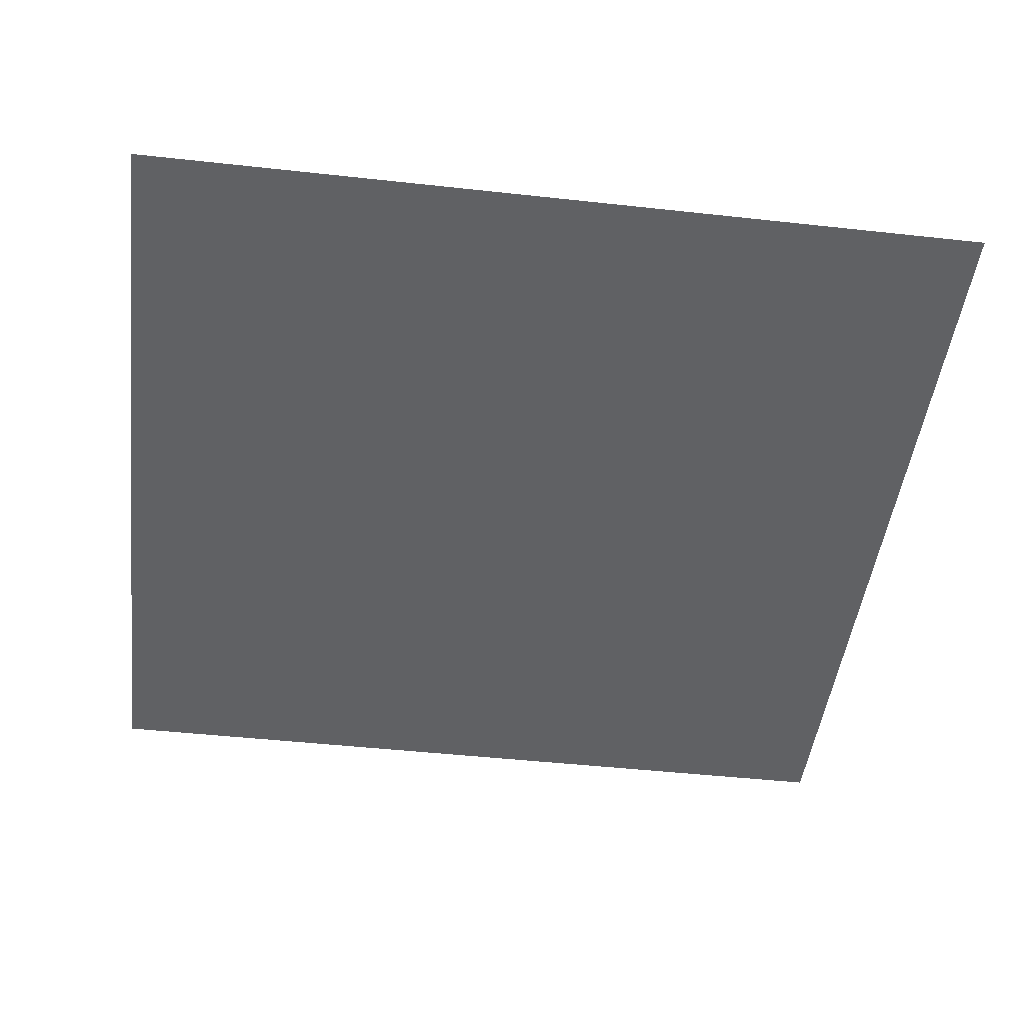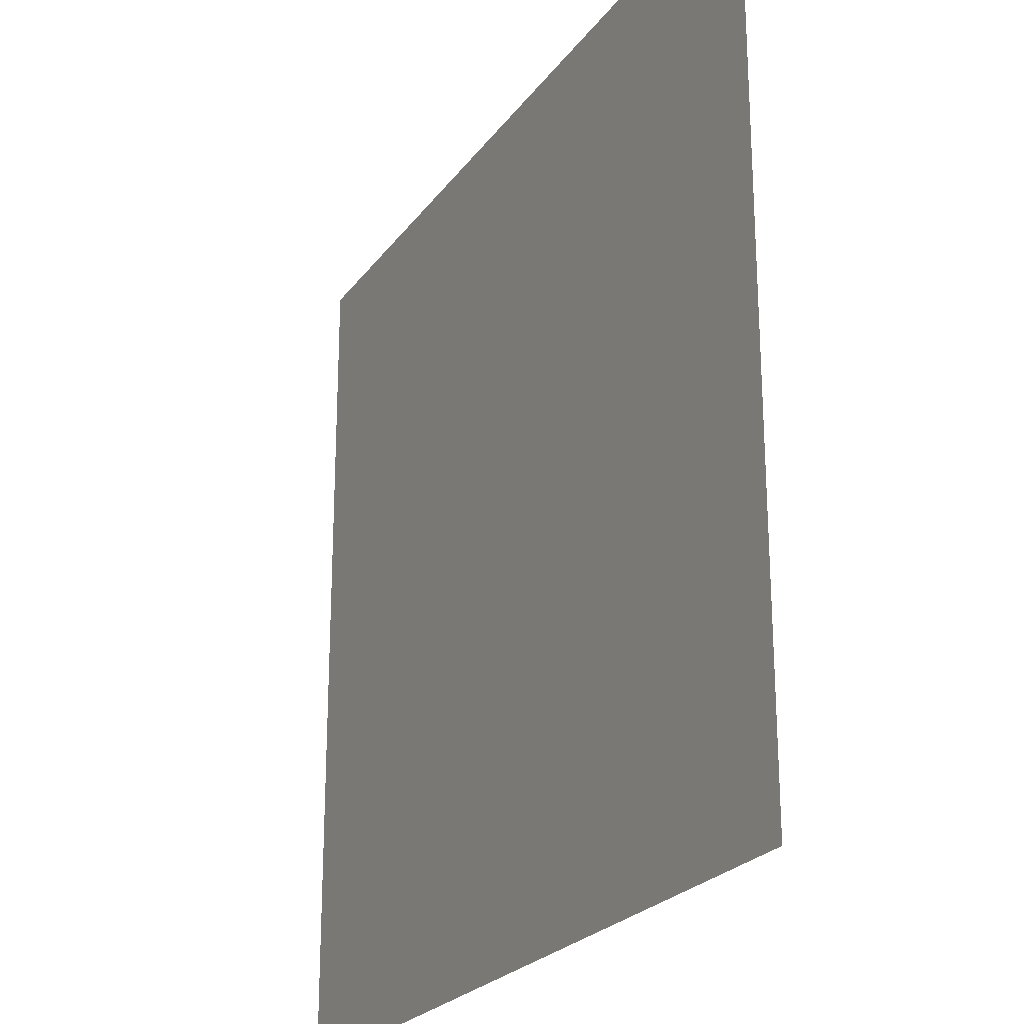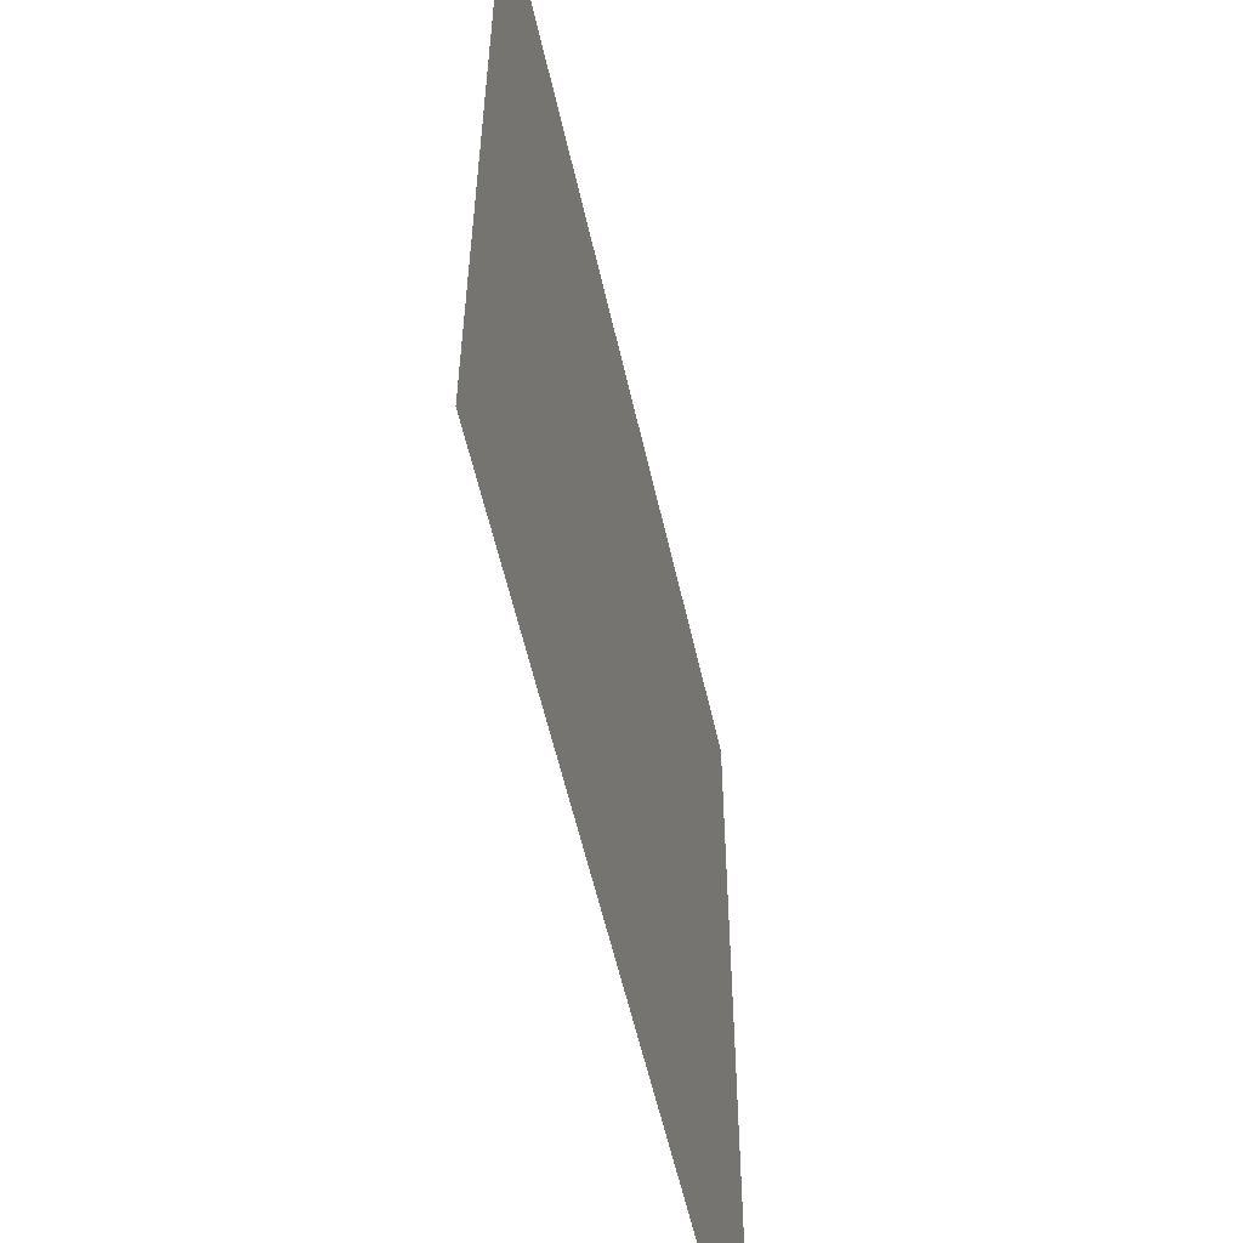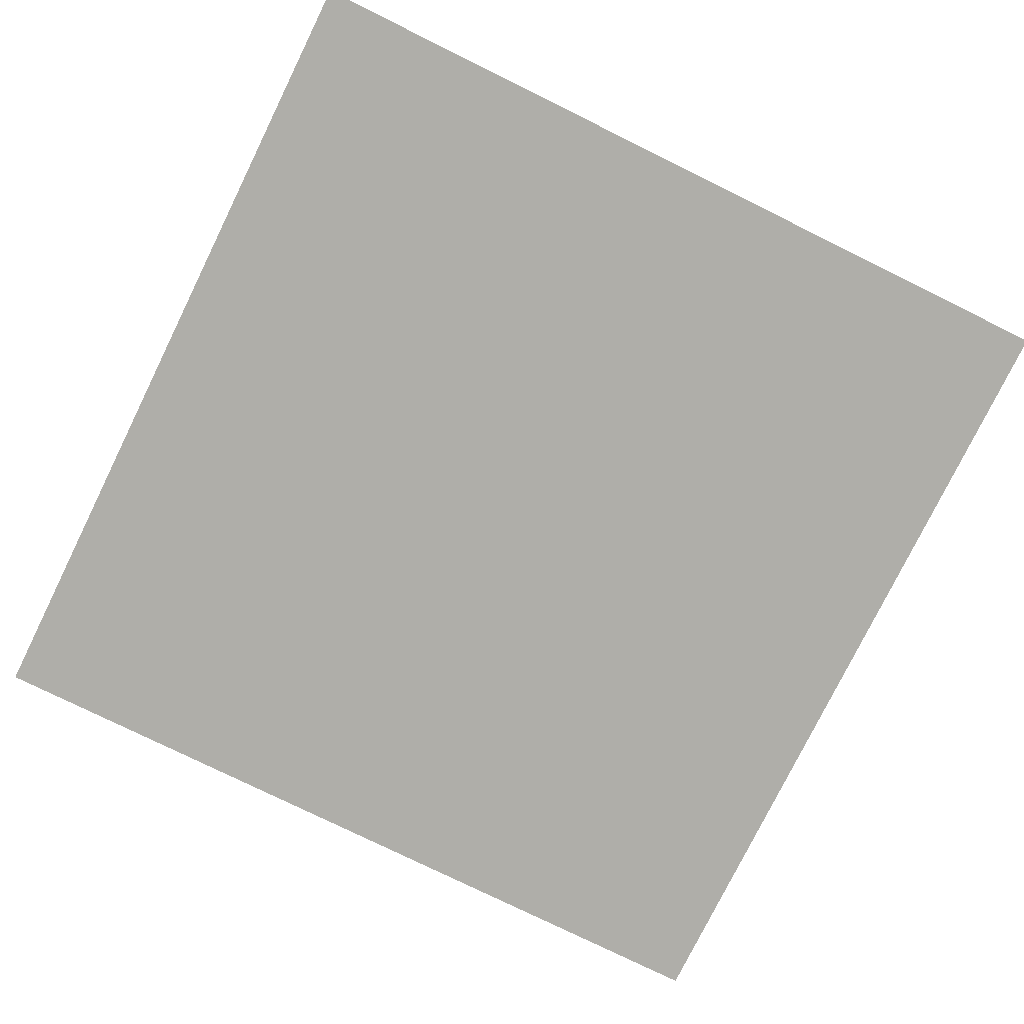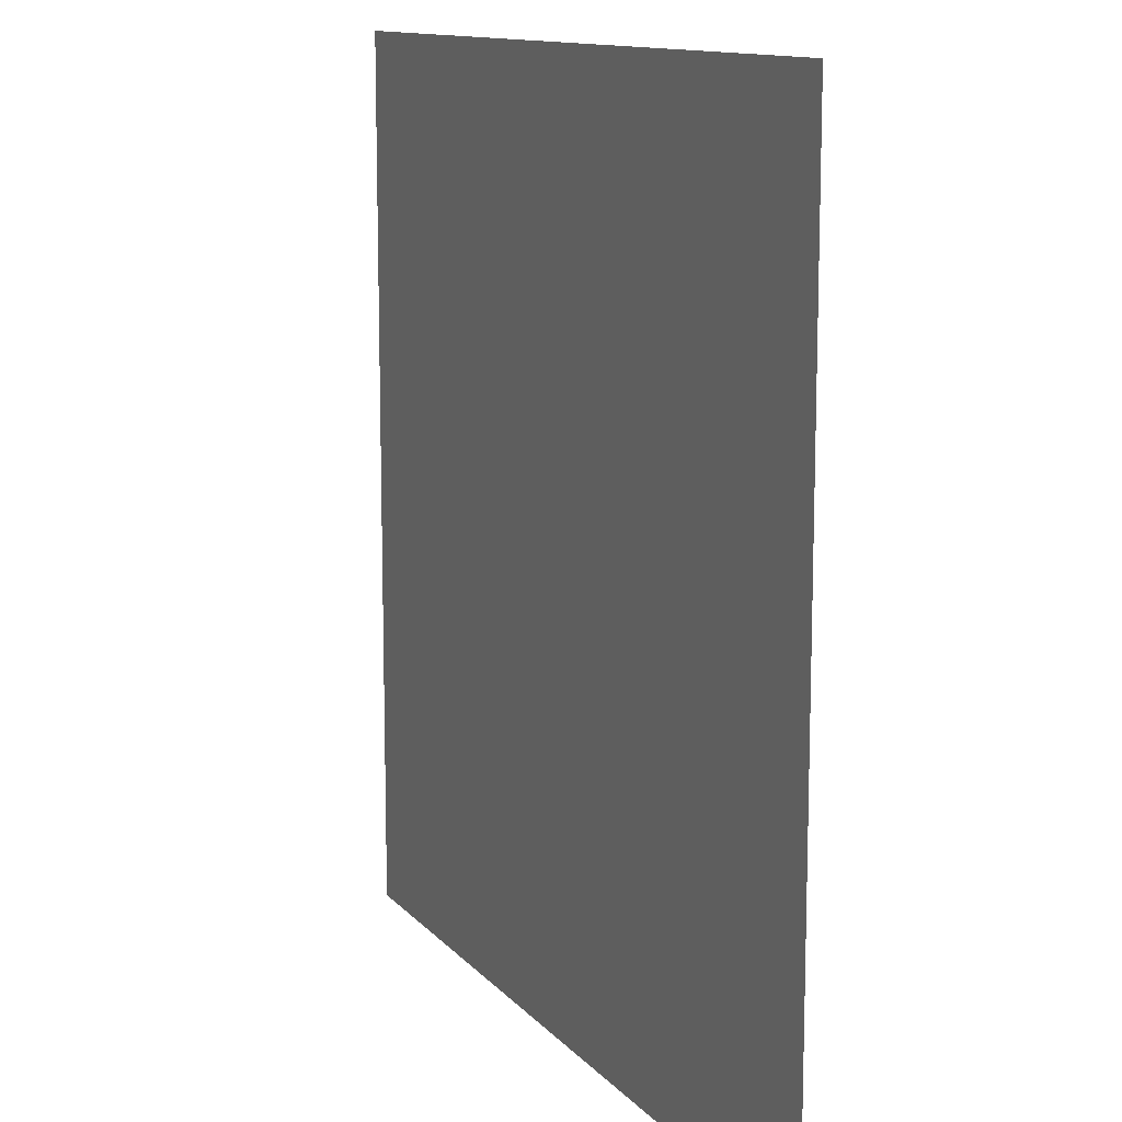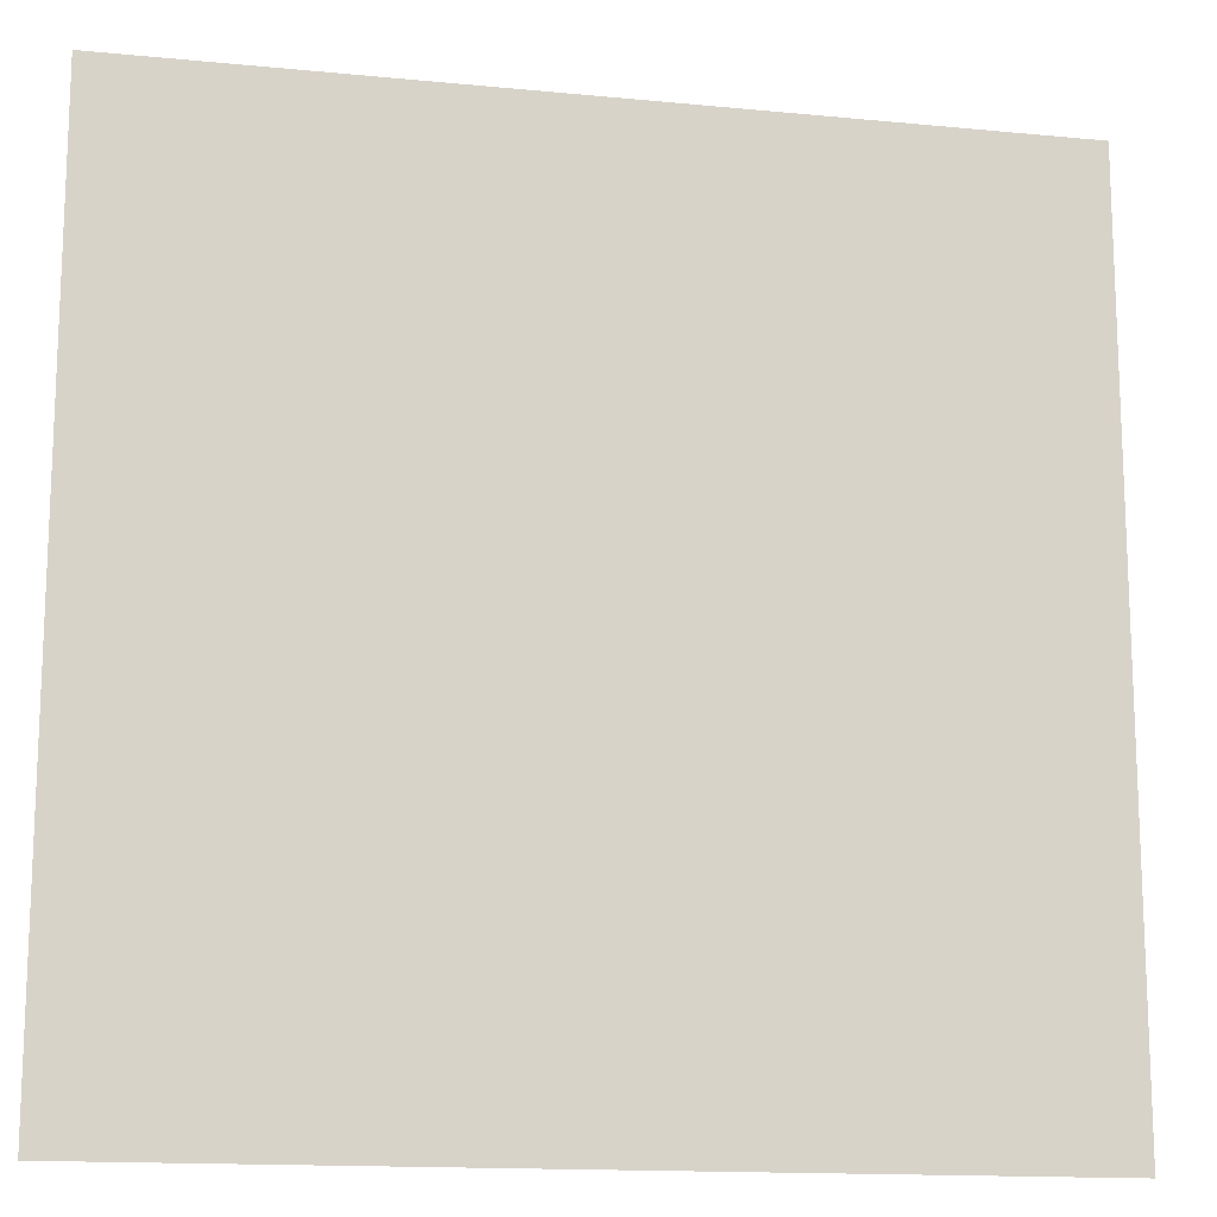
<metadata>
{"format":"obj","ext":"obj","renderer":"f3d","projection":"perspective","resolution":1024,"background":"white","views":[{"elev":-47.0,"azim":82.9,"up":"+Y"},{"elev":-23.7,"azim":63.2,"up":"+Z"},{"elev":-57.5,"azim":102.7,"up":"+Z"},{"elev":-77.5,"azim":-116.2,"up":"+Y"},{"elev":12.1,"azim":65.8,"up":"+Z"},{"elev":-14.7,"azim":-11.9,"up":"+Z"}]}
</metadata>
<code>
v 61 0 61
v -61 0 -61
v -61 0 61
v -61 0 -61
v 61 0 61
v 61 0 -61
f 1 2 3
f 4 5 6

</code>
